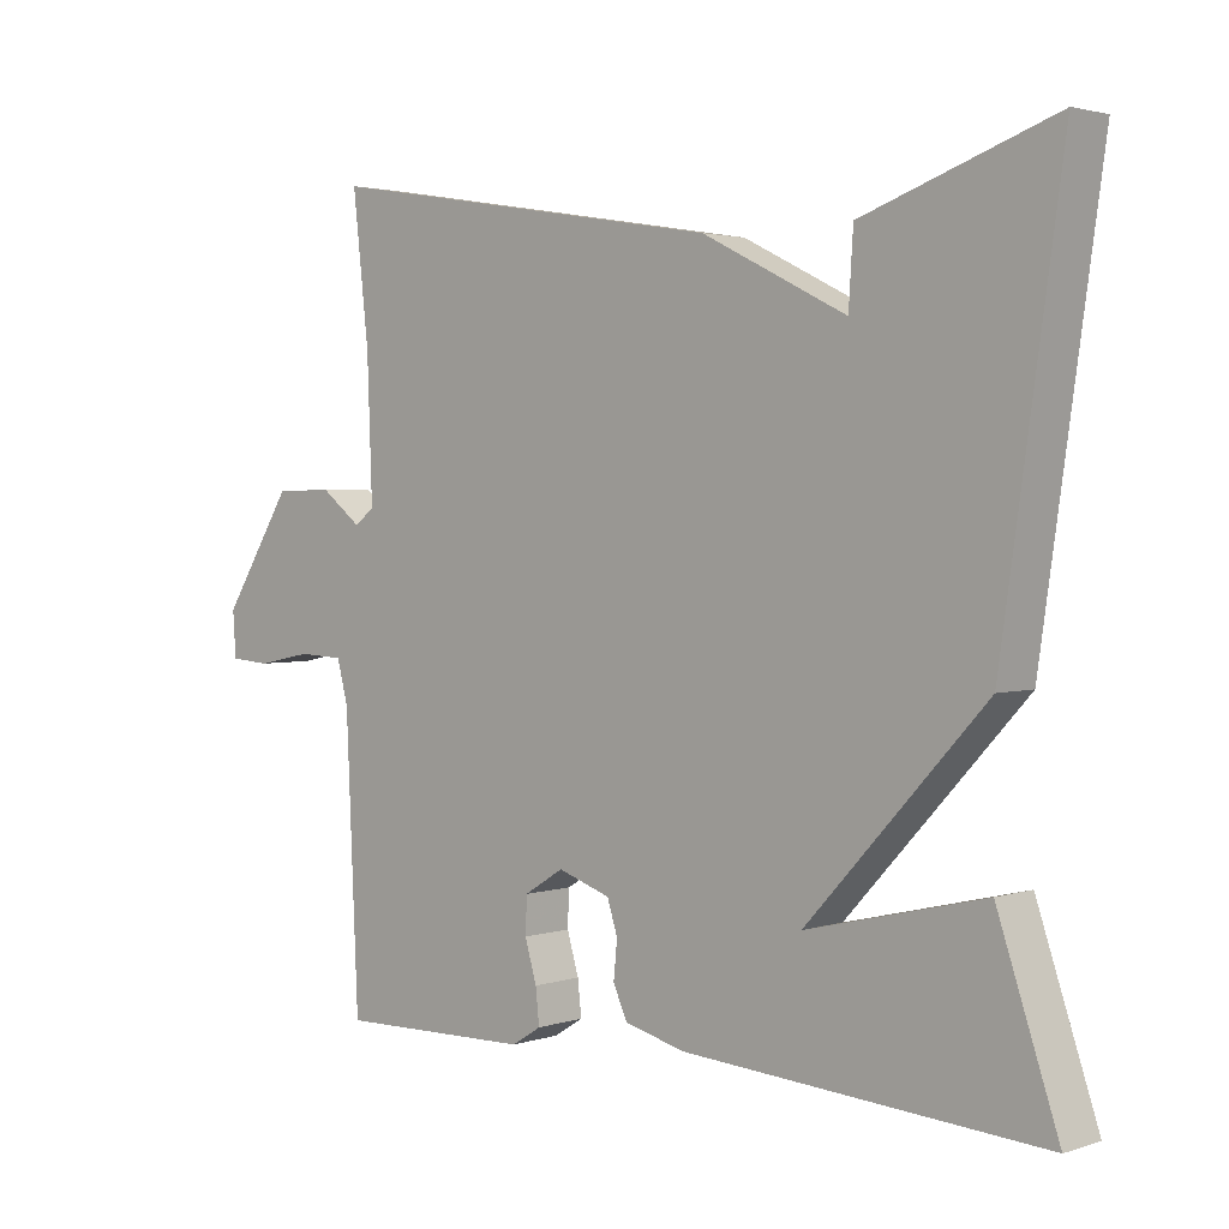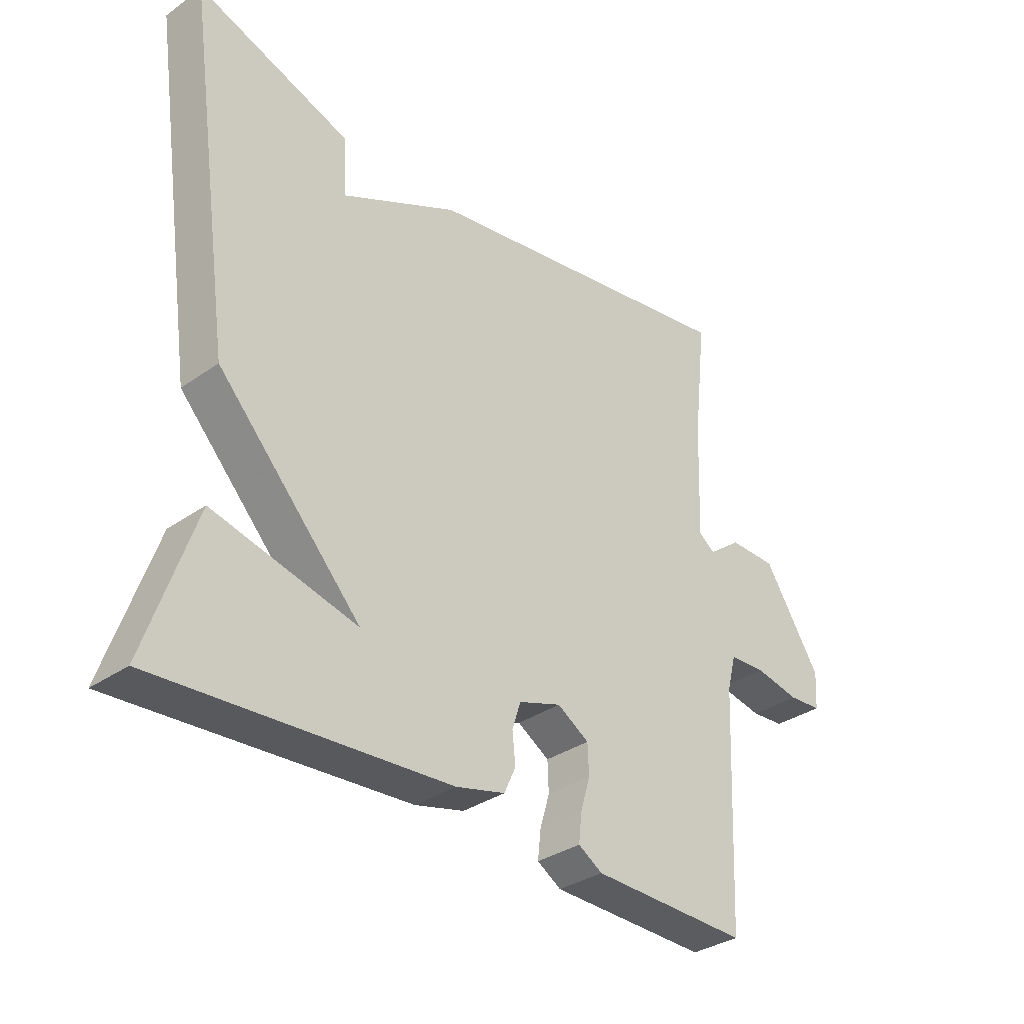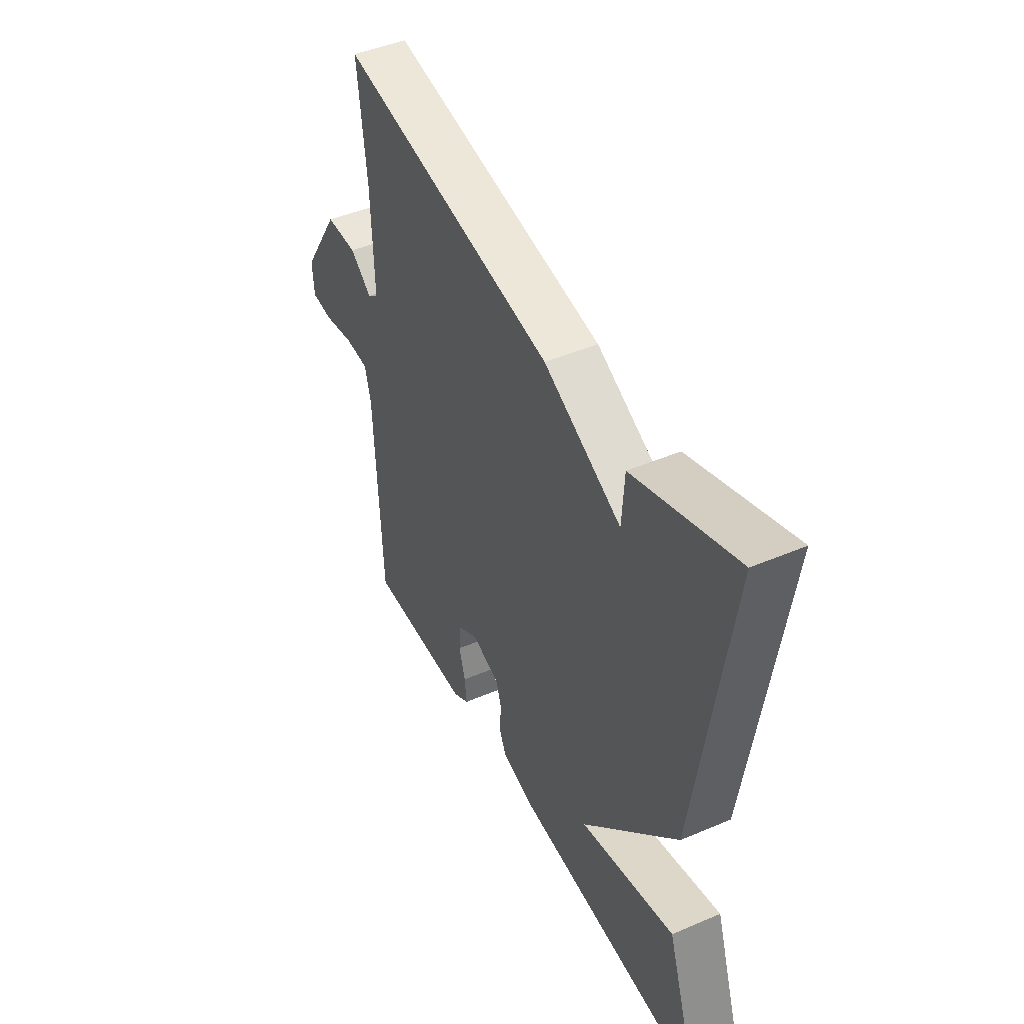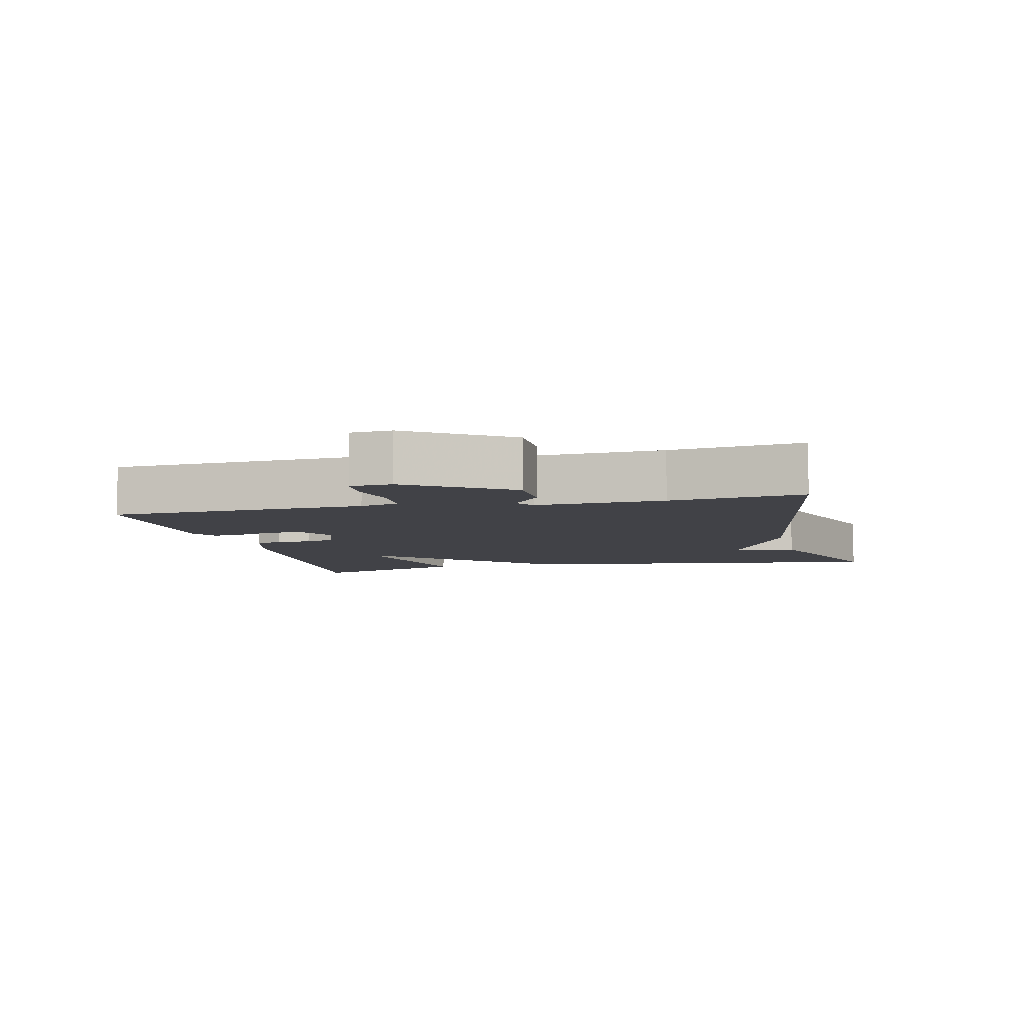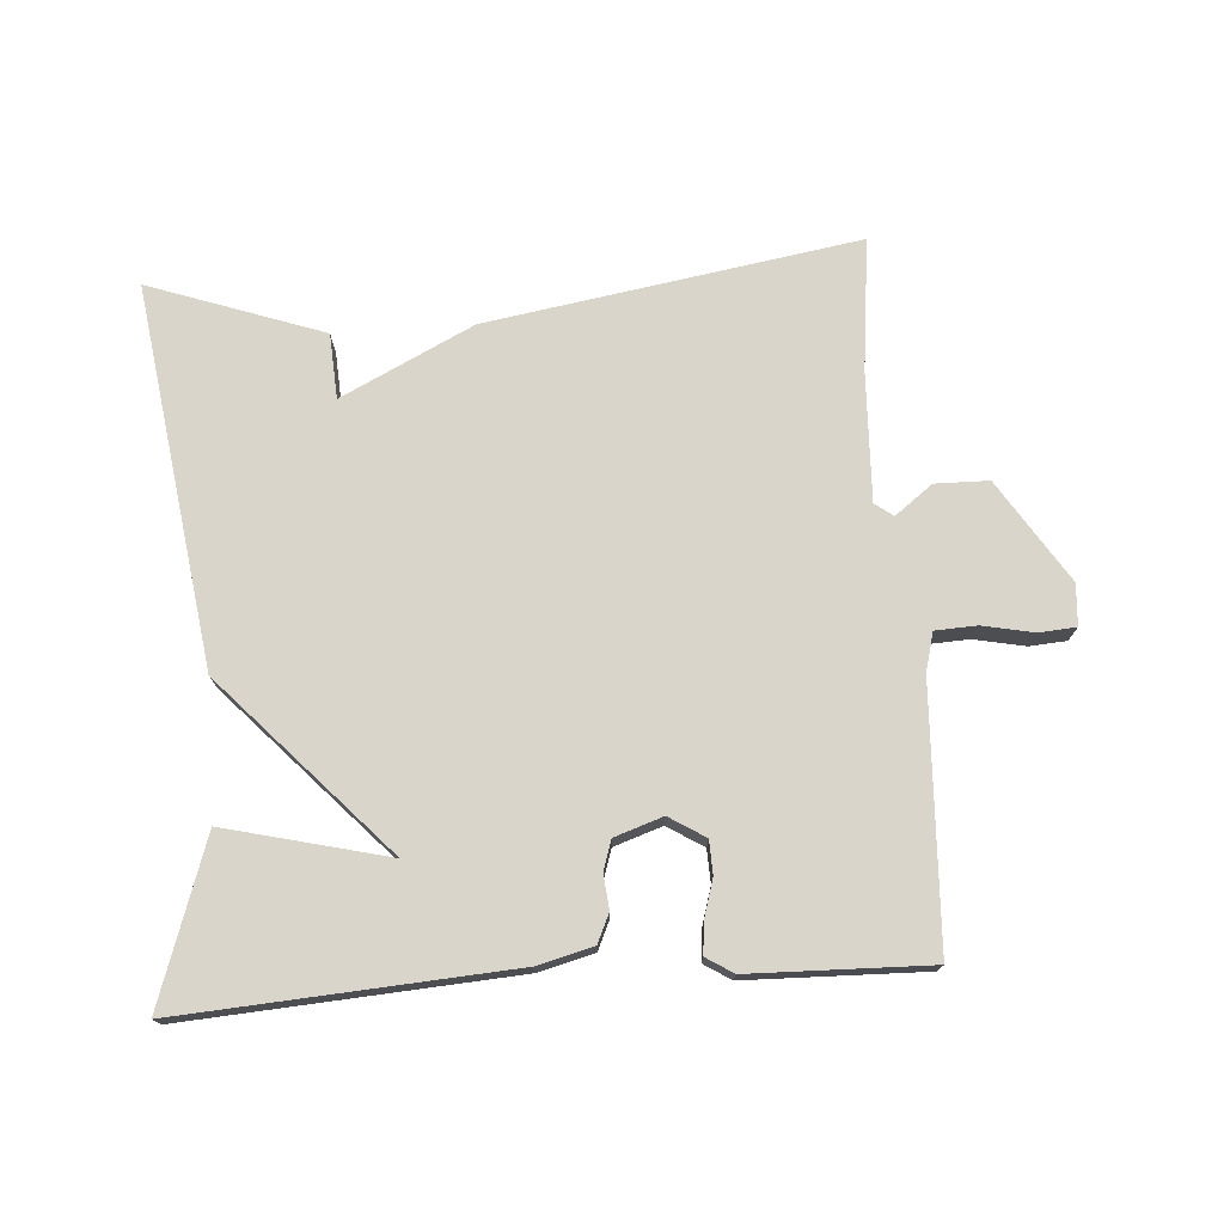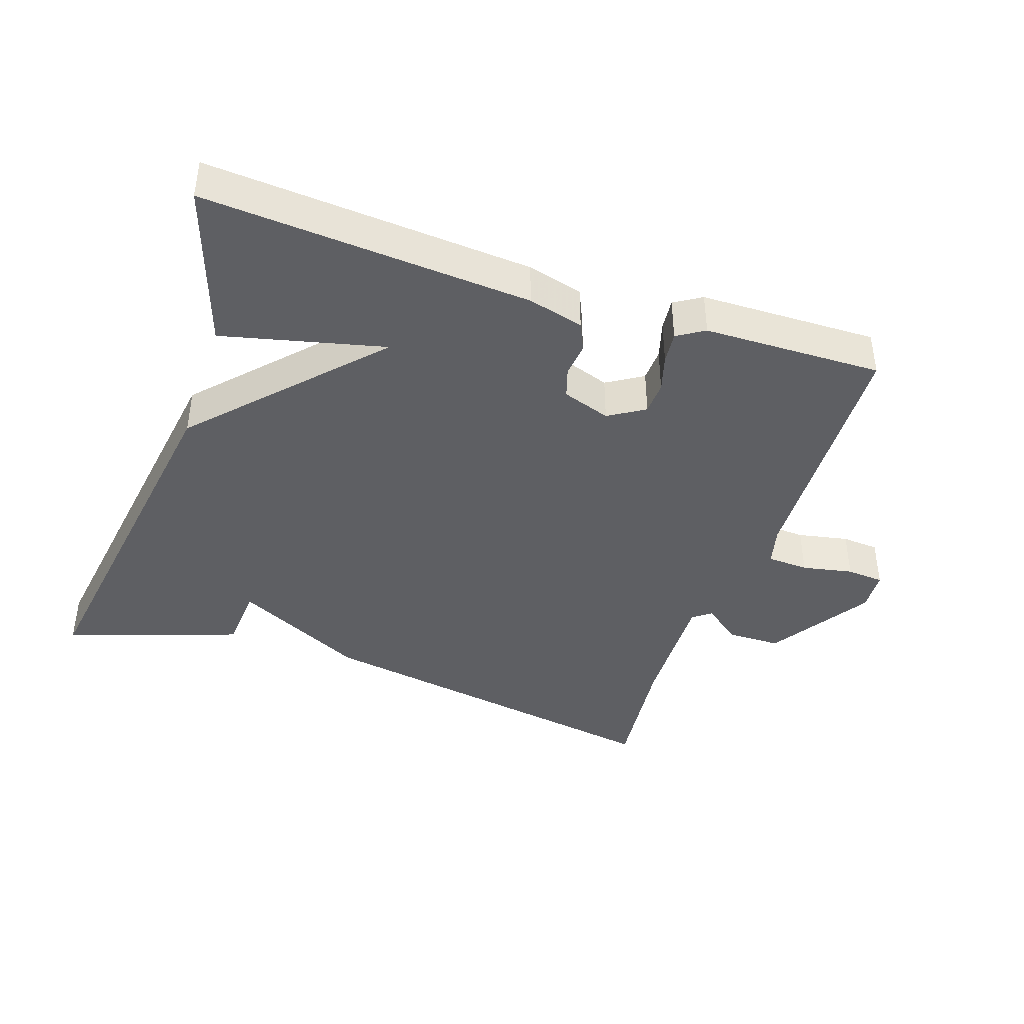
<metadata>
{"format":"obj","ext":"obj","renderer":"f3d","projection":"perspective","resolution":1024,"background":"white","views":[{"elev":2.5,"azim":42.2,"up":"+Z"},{"elev":-33.4,"azim":133.9,"up":"+Z"},{"elev":45.7,"azim":63.9,"up":"+Z"},{"elev":-6.8,"azim":-76.6,"up":"+Y"},{"elev":74.3,"azim":176.1,"up":"+Y"},{"elev":-41.4,"azim":161.2,"up":"+Y"}]}
</metadata>
<code>
v -0.5 0.07 0.5
v 0.044 0.07 0.41
v 0.238 0.07 0.314
v 0.244 0.07 0.41
v 0.5 0.07 0.5
v 0.419 0.07 -0.06
v 0.18 0.07 -0.318
v 0.419 0.07 -0.26
v 0.5 0.07 -0.5
v 0.018 0.07 -0.467
v -0.064 0.07 -0.446
v -0.083 0.07 -0.404
v -0.078 0.07 -0.354
v -0.092 0.07 -0.31
v -0.163 0.07 -0.286
v -0.216 0.07 -0.319
v -0.218 0.07 -0.368
v -0.202 0.07 -0.422
v -0.197 0.07 -0.469
v -0.237 0.07 -0.494
v -0.5 0.07 -0.5
v -0.517 0.07 -0.121
v -0.532 0.07 -0.064
v -0.593 0.07 -0.061
v -0.668 0.07 -0.076
v -0.723 0.07 -0.072
v -0.727 0.07 -0.011
v -0.632 0.07 0.138
v -0.553 0.07 0.139
v -0.498 0.07 0.097
v -0.471 0.07 0.117
v -0.478 0.07 0.305
v -0.5 0 0.5
v 0.044 0 0.41
v 0.238 0 0.314
v 0.244 0 0.41
v 0.5 0 0.5
v 0.419 0 -0.06
v 0.18 0 -0.318
v 0.419 0 -0.26
v 0.5 0 -0.5
v 0.018 0 -0.467
v -0.064 0 -0.446
v -0.083 0 -0.404
v -0.078 0 -0.354
v -0.092 0 -0.31
v -0.163 0 -0.286
v -0.216 0 -0.319
v -0.218 0 -0.368
v -0.202 0 -0.422
v -0.197 0 -0.469
v -0.237 0 -0.494
v -0.5 0 -0.5
v -0.517 0 -0.121
v -0.532 0 -0.064
v -0.593 0 -0.061
v -0.668 0 -0.076
v -0.723 0 -0.072
v -0.727 0 -0.011
v -0.632 0 0.138
v -0.553 0 0.139
v -0.498 0 0.097
v -0.471 0 0.117
v -0.478 0 0.305
f 28 29 30
f 27 28 30
f 26 27 30
f 25 26 30
f 24 25 30
f 23 24 30 31
f 22 23 31
f 21 22 31
f 20 21 31
f 19 20 31
f 18 19 31
f 17 18 31
f 16 17 31 32
f 11 12 13
f 10 11 13
f 9 10 13
f 9 13 14
f 7 8 9
f 7 9 14 15
f 3 4 5 6
f 3 6 7 15
f 15 16 32
f 3 15 32
f 2 3 32
f 1 2 32
f 62 61 60
f 62 60 59
f 62 59 58
f 62 58 57
f 62 57 56
f 63 62 56 55
f 63 55 54
f 63 54 53
f 63 53 52
f 63 52 51
f 63 51 50
f 63 50 49
f 64 63 49 48
f 45 44 43
f 45 43 42
f 45 42 41
f 46 45 41
f 41 40 39
f 47 46 41 39
f 38 37 36 35
f 47 39 38 35
f 64 48 47
f 64 47 35
f 64 35 34
f 64 34 33
f 1 33 34 2
f 2 34 35 3
f 3 35 36 4
f 4 36 37 5
f 5 37 38 6
f 6 38 39 7
f 7 39 40 8
f 8 40 41 9
f 9 41 42 10
f 10 42 43 11
f 11 43 44 12
f 12 44 45 13
f 13 45 46 14
f 14 46 47 15
f 15 47 48 16
f 16 48 49 17
f 17 49 50 18
f 18 50 51 19
f 19 51 52 20
f 20 52 53 21
f 21 53 54 22
f 22 54 55 23
f 23 55 56 24
f 24 56 57 25
f 25 57 58 26
f 26 58 59 27
f 27 59 60 28
f 28 60 61 29
f 29 61 62 30
f 30 62 63 31
f 31 63 64 32
f 32 64 33 1

</code>
